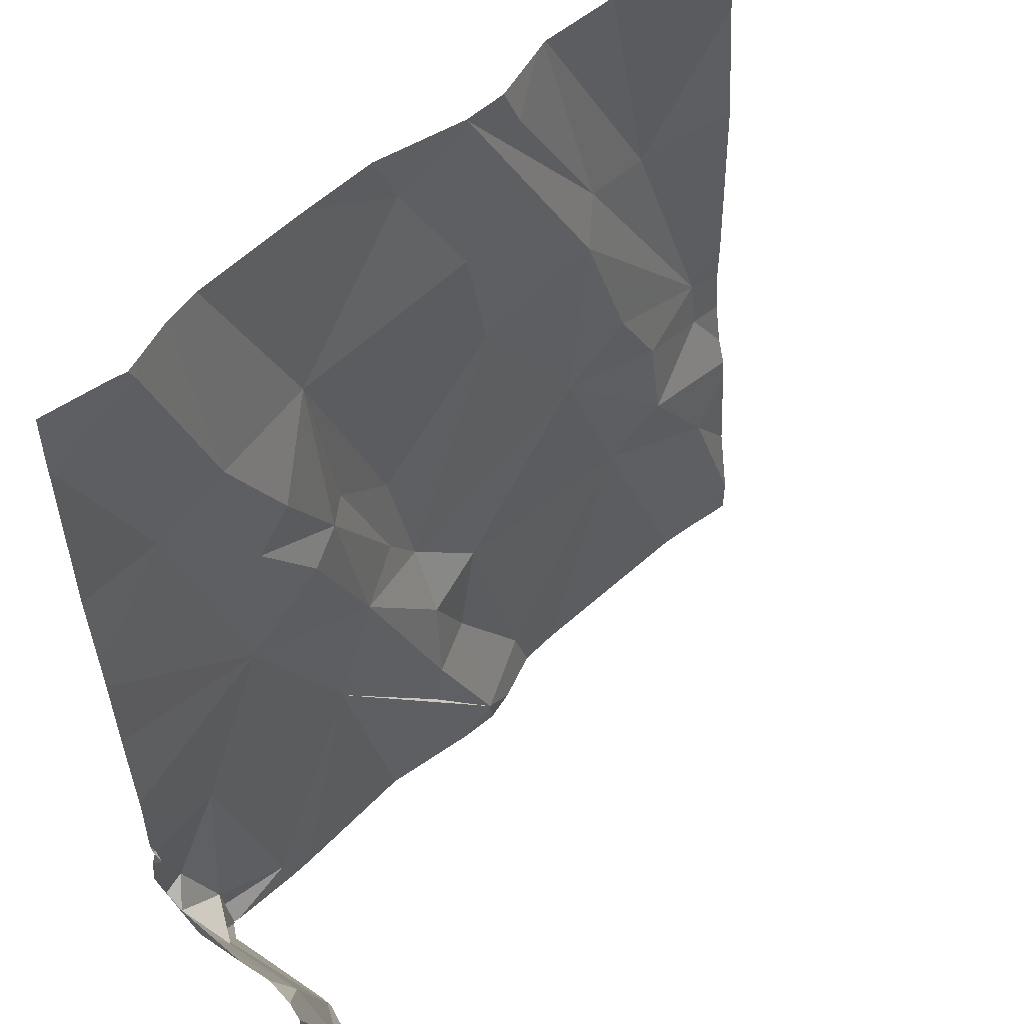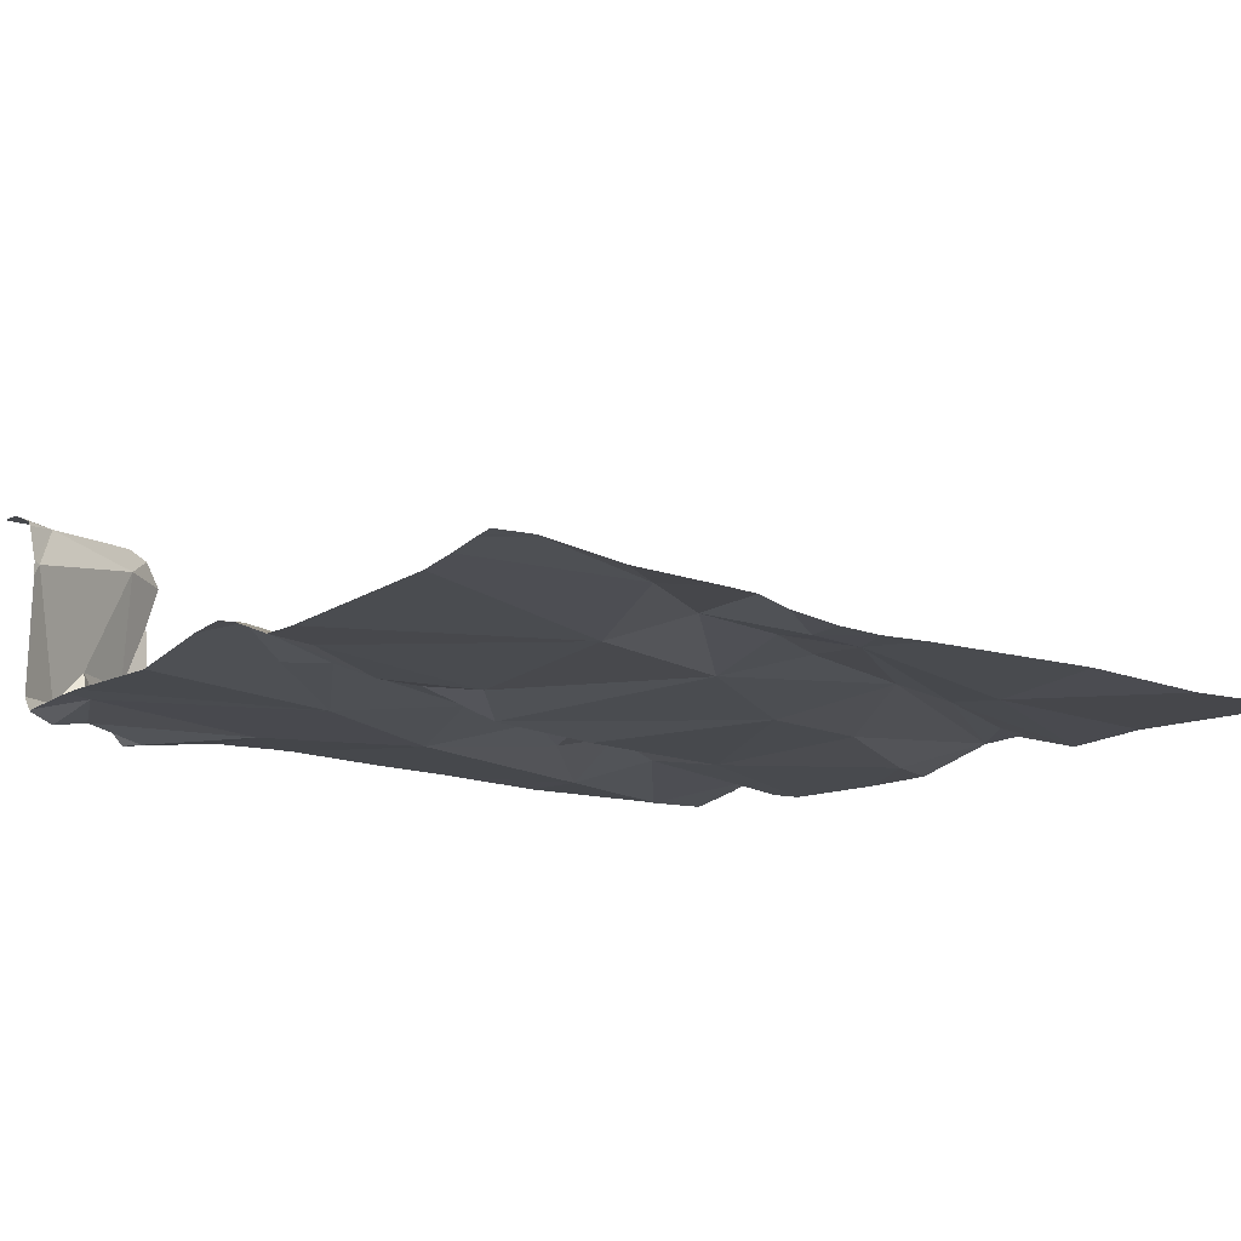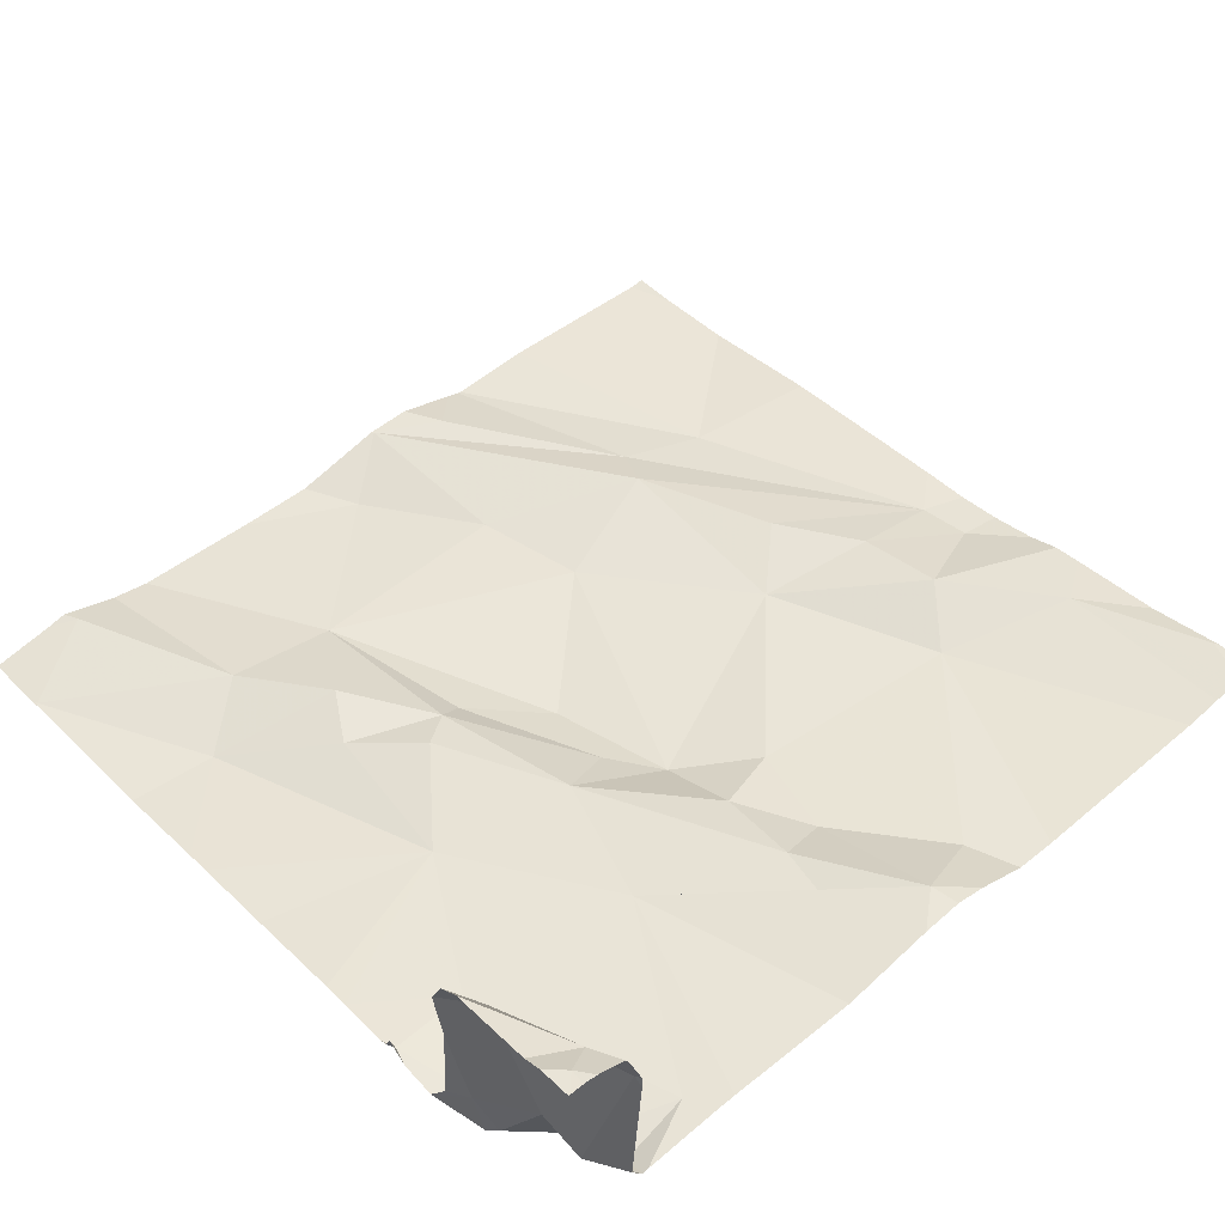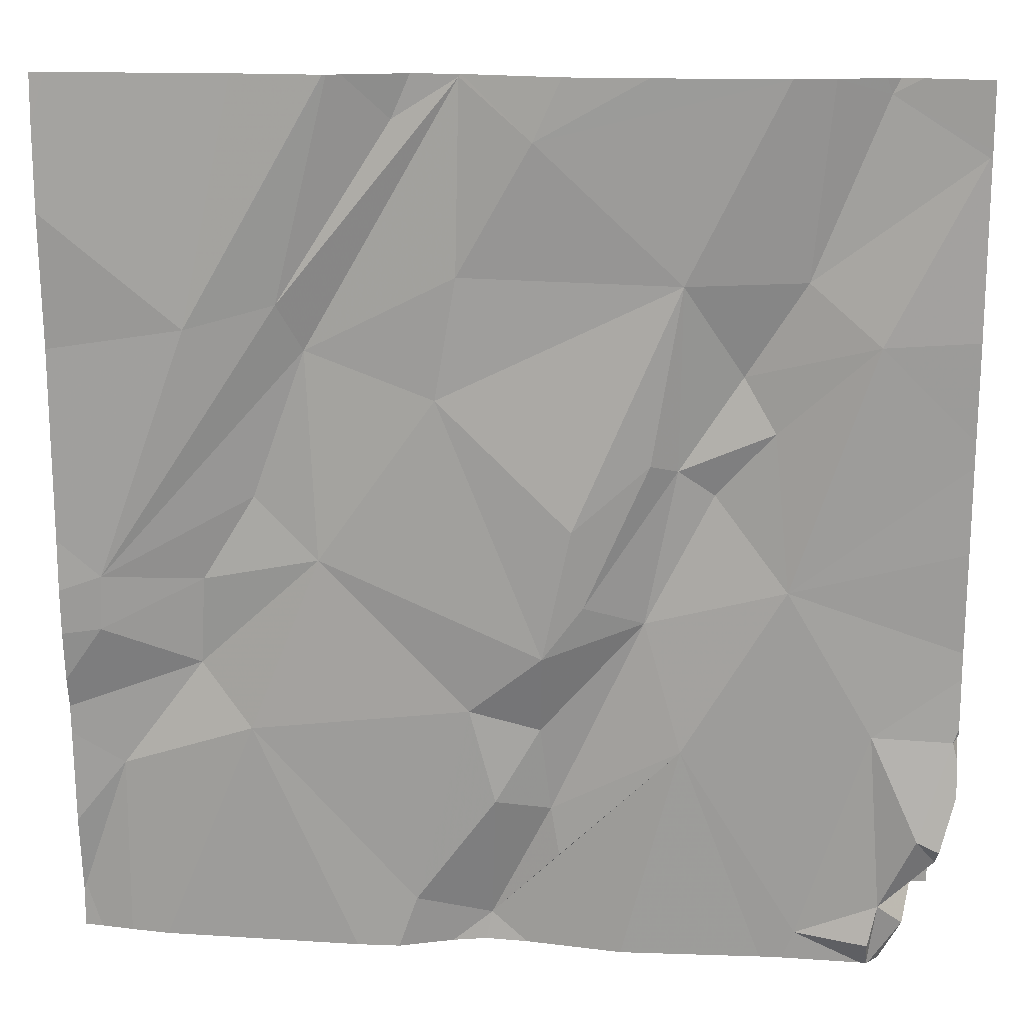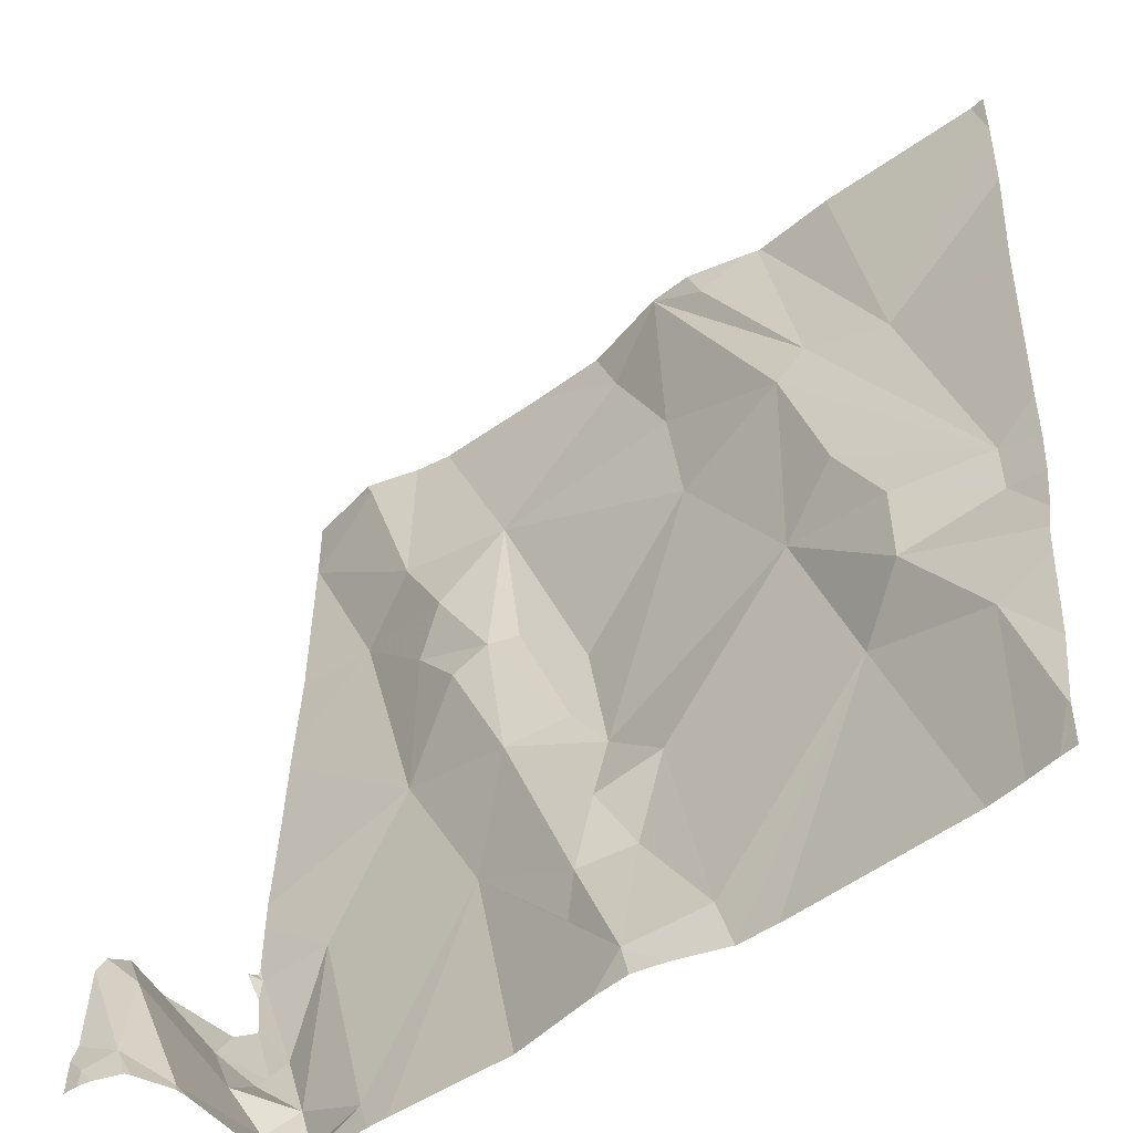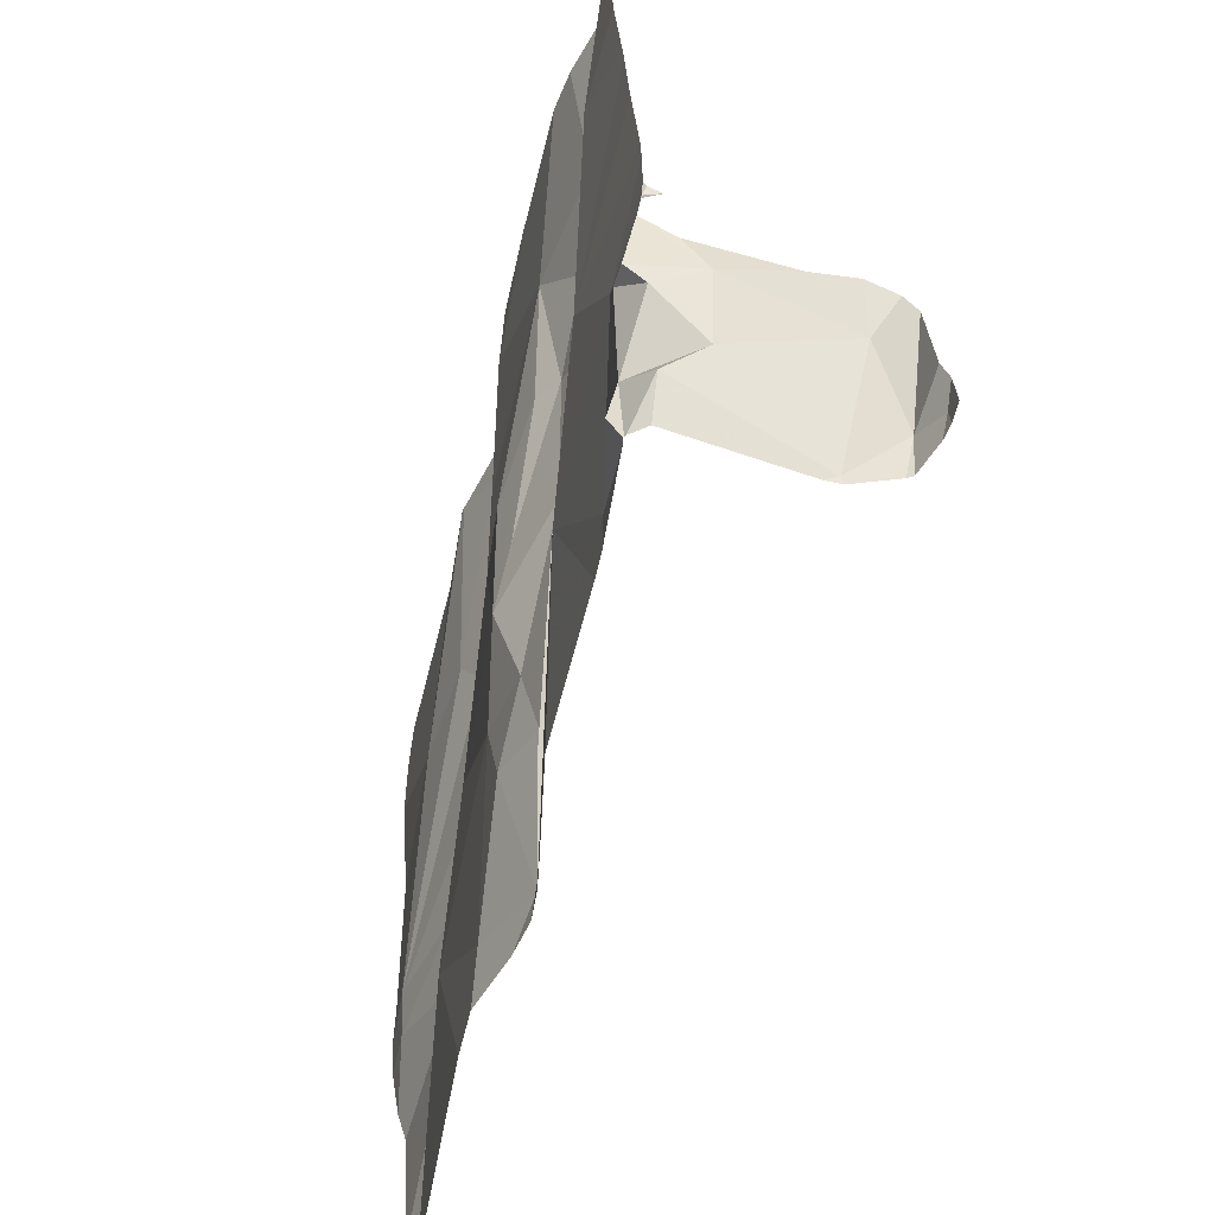
<metadata>
{"format":"obj","ext":"obj","renderer":"f3d","projection":"perspective","resolution":1024,"background":"white","views":[{"elev":51.6,"azim":-48.8,"up":"+Y"},{"elev":-10.1,"azim":53.6,"up":"+Z"},{"elev":46.6,"azim":-41.9,"up":"+Z"},{"elev":15.9,"azim":-176.4,"up":"+Y"},{"elev":-46.3,"azim":38.9,"up":"+Y"},{"elev":-61.0,"azim":-104.6,"up":"+Y"}]}
</metadata>
<code>
v -135.9 279.5 500.7
v -135.9 279.4 500.8
v -136 279.5 500.8
v -136 279.5 500.7
v -135 280 500.8
v -135.9 279.5 500.9
v -135.6 280.3 500.7
v -136 279.5 500.8
v -135 279.4 500.8
v -135 280.2 500.8
v -135 279.7 500.8
v -135.9 279.6 500.8
v -136 279.6 500.8
v -135.9 279.4 500.8
v -135 279.6 500.8
v -135 279.5 500.8
v -135 279.4 500.8
v -135.9 280.3 500.7
v -135.3 280.3 500.7
v -136 279.4 501
v -135.9 279.4 501
v -135 280.2 500.8
v -135 279.6 500.8
v -135.9 280 500.7
v -135 279.6 500.8
v -135 279.7 500.8
v -136 280.2 500.7
v -135 279.8 500.8
v -135.8 280.1 500.8
v -135.8 279.8 500.7
v -135.9 279.4 500.8
v -135.9 280.3 500.7
v -135.9 279.3 500.9
v -135.8 279.4 500.8
v -135.9 279.4 500.8
v -135.5 280.2 500.7
v -135.4 280.3 500.8
v -135.7 280.1 500.7
v -135.7 279.6 500.8
v -135.5 279.5 500.8
v -135.5 279.5 500.8
v -135.4 279.4 500.8
v -135.3 280.3 500.7
v -135.5 279.4 500.8
v -135.4 280.2 500.8
v -135.2 279.8 500.8
v -135.3 279.8 500.8
v -135.2 279.9 500.8
v -135.2 279.6 500.8
v -135.5 279.6 500.8
v -135.2 279.7 500.8
v -135.5 279.5 500.8
v -135.5 279.6 500.8
v -135.7 280 500.8
v -135.3 280.1 500.8
v -135.3 280 500.8
v -135.2 280 500.8
v -135.6 279.7 500.8
v -135.7 279.9 500.8
v -135.8 279.9 500.8
v -135.4 279.3 500.8
v -135.4 279.3 500.8
v -135.1 279.7 500.8
v -135.1 279.8 500.8
v -135.5 279.7 500.7
v -135.7 279.9 500.8
v -135.4 280.3 500.8
v -135.8 280.3 500.7
v -135.4 280.1 500.7
v -135.4 280 500.8
v -135.6 279.8 500.7
v -135.6 279.9 500.7
v -136 279.3 501
v -135.9 279.3 501
v -135.9 279.3 500.9
v -135.1 279.5 500.8
v -135.9 279.3 501
v -135 279.4 500.8
v -135.6 279.7 500.7
v -135.1 280.3 500.7
v -135.2 280.3 500.7
v -135.6 280.3 500.7
v -135.8 280.3 500.7
v -135.5 279.3 500.8
v -135.4 280.3 500.8
v -136 279.6 500.8
v -136 279.5 500.8
v -136 279.5 500.9
v -136 279.5 500.9
v -136 279.7 500.8
v -136 279.6 500.8
v -136 279.5 500.8
v -136 279.6 500.8
v -136 279.5 501
v -136 279.5 501
v -136 280 500.7
v -136 279.9 500.7
v -136 279.6 500.8
v -136 279.6 500.8
v -136 280.2 500.7
v -136 280.2 500.7
v -136 280.2 500.7
v -136 280.2 500.7
v -136 279.8 500.7
v -136 279.9 500.7
v -135.4 280.3 500.8
v -135.9 280.3 500.7
v -136 279.4 501
v -136 279.4 501
v -136 279.7 500.8
v -135.5 279.3 500.8
v -135 279.3 500.8
v -135.1 279.3 500.8
v -135.1 279.3 500.8
v -135.3 279.3 500.8
v -135.9 279.3 500.8
v -135.9 279.3 500.8
v -135.8 279.3 500.8
v -135.9 279.3 500.8
v -135.9 279.3 501
v -135.9 279.3 500.8
v -135.9 279.3 500.8
v -135.9 279.3 500.9
v -135.8 279.3 500.8
v -135.6 279.3 500.8
v -135 279.3 500.8
v -135 279.3 500.8
v -136 279.3 501
v -136 279.3 501
v -136 279.3 501
v -135.3 280.3 500.7
v -135 280.3 500.8
v -135 280.3 500.8
v -135.9 280.3 500.7
v -136 280.3 500.7
f 2 1 3
f 4 1 86
f 6 8 88
f 13 12 90
f 14 3 8
f 119 2 31
f 21 6 94
f 118 34 116
f 8 4 87
f 117 35 2
f 8 3 4
f 1 12 13
f 86 13 98
f 96 27 101
f 14 8 6
f 135 103 134
f 116 34 35
f 24 29 27
f 115 49 61
f 1 4 3
f 3 14 2
f 2 14 31
f 20 21 108
f 134 32 107
f 133 10 132
f 114 49 115
f 103 32 134
f 113 76 49
f 21 33 6
f 14 6 33
f 31 14 33
f 34 2 35
f 36 37 106
f 83 36 82
f 40 39 41
f 42 44 62
f 85 45 67
f 47 46 48
f 50 49 47
f 51 47 49
f 53 52 50
f 29 24 54
f 56 55 37
f 32 29 68
f 19 57 43
f 39 40 58
f 90 30 110
f 30 58 59
f 59 60 30
f 45 55 19
f 52 53 40
f 46 51 63
f 47 48 56
f 47 51 46
f 55 56 64
f 64 57 55
f 50 65 53
f 38 54 66
f 66 60 59
f 64 46 63
f 70 69 38
f 72 71 38
f 69 56 37
f 10 57 22
f 66 72 38
f 30 60 24
f 51 76 25
f 58 40 53
f 50 42 49
f 70 71 65
f 45 37 55
f 48 46 64
f 63 51 15
f 112 78 76
f 111 44 39
f 57 64 28
f 49 76 51
f 16 78 9
f 48 64 56
f 50 47 65
f 52 40 44
f 66 59 58
f 30 39 58
f 65 79 58
f 53 65 58
f 58 79 66
f 79 71 72
f 66 79 72
f 29 54 38
f 54 24 60
f 54 60 66
f 32 27 29
f 30 24 97
f 40 41 44
f 12 2 34
f 39 12 34
f 75 21 77
f 50 52 42
f 112 76 113
f 131 45 19
f 47 70 65
f 49 42 61
f 113 49 114
f 81 57 80
f 80 57 10
f 116 35 117
f 44 42 52
f 117 2 119
f 43 57 81
f 21 20 74
f 19 55 57
f 37 36 69
f 11 63 26
f 56 70 47
f 56 69 70
f 44 41 39
f 30 12 39
f 65 71 79
f 71 70 38
f 36 38 69
f 111 39 125
f 2 12 1
f 39 34 118
f 119 31 122
f 121 33 123
f 29 38 83
f 84 44 111
f 86 1 13
f 87 4 86
f 17 78 112
f 77 21 120
f 88 8 92
f 89 6 88
f 9 78 17
f 18 32 68
f 90 12 30
f 91 13 90
f 68 29 83
f 5 57 28
f 92 8 87
f 93 13 91
f 75 33 21
f 26 63 23
f 94 6 89
f 95 21 94
f 16 76 78
f 96 24 27
f 97 24 96
f 61 42 62
f 98 13 99
f 23 63 15
f 62 44 84
f 99 13 93
f 15 51 25
f 100 27 102
f 101 27 100
f 25 76 16
f 67 45 131
f 102 27 103
f 22 57 5
f 103 27 32
f 104 30 105
f 105 30 97
f 80 10 133
f 129 109 130
f 74 20 73
f 108 21 95
f 109 20 108
f 73 20 128
f 28 64 11
f 11 64 63
f 110 30 104
f 85 37 45
f 82 36 7
f 120 21 74
f 121 31 33
f 122 31 121
f 123 33 75
f 83 38 36
f 124 39 118
f 125 39 124
f 7 36 106
f 106 37 85
f 126 17 112
f 127 17 126
f 128 20 129
f 129 20 109
f 107 32 18

</code>
